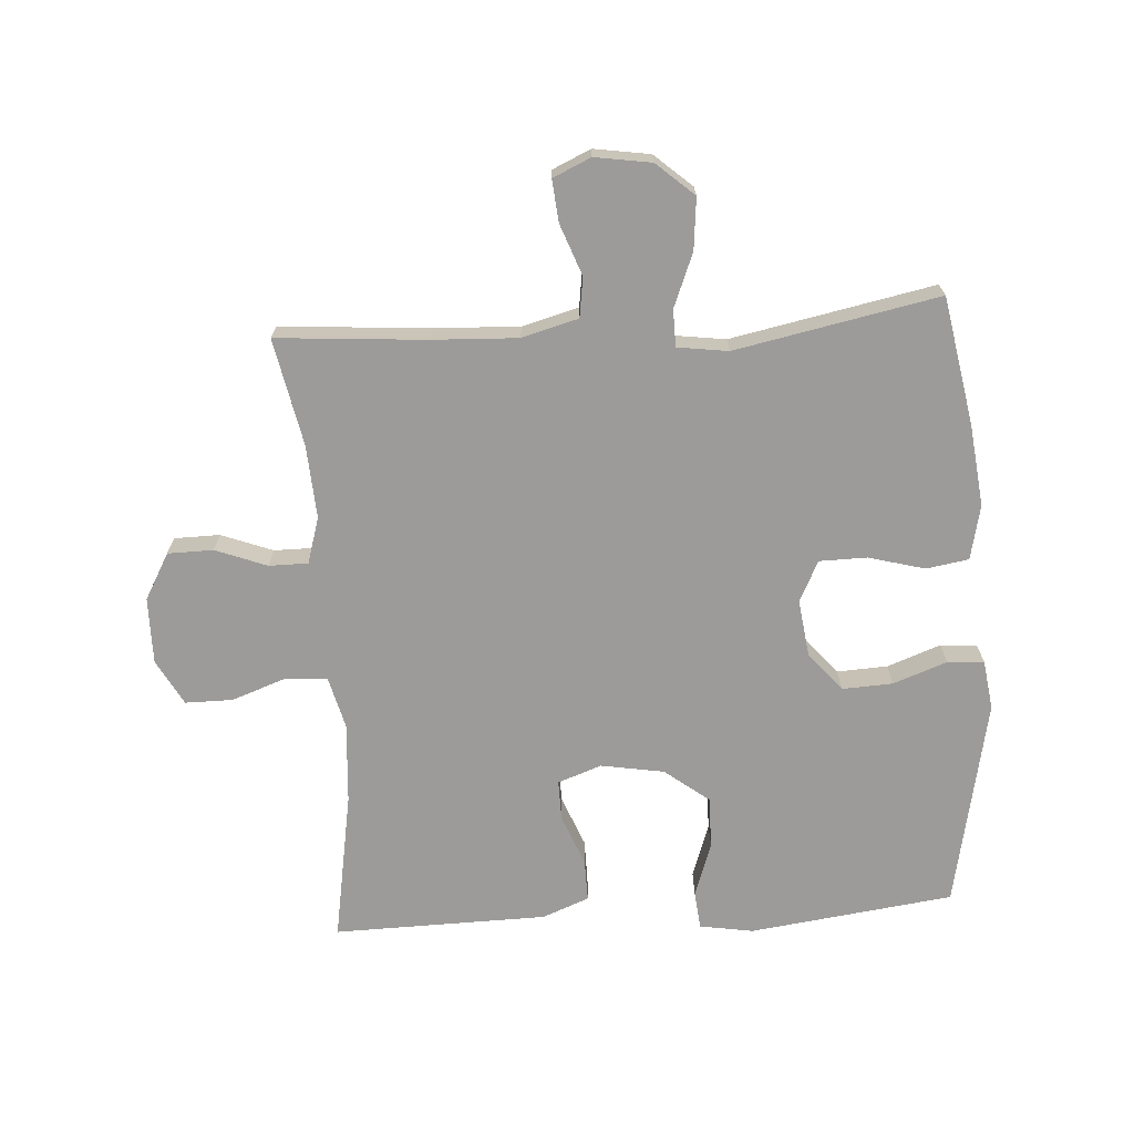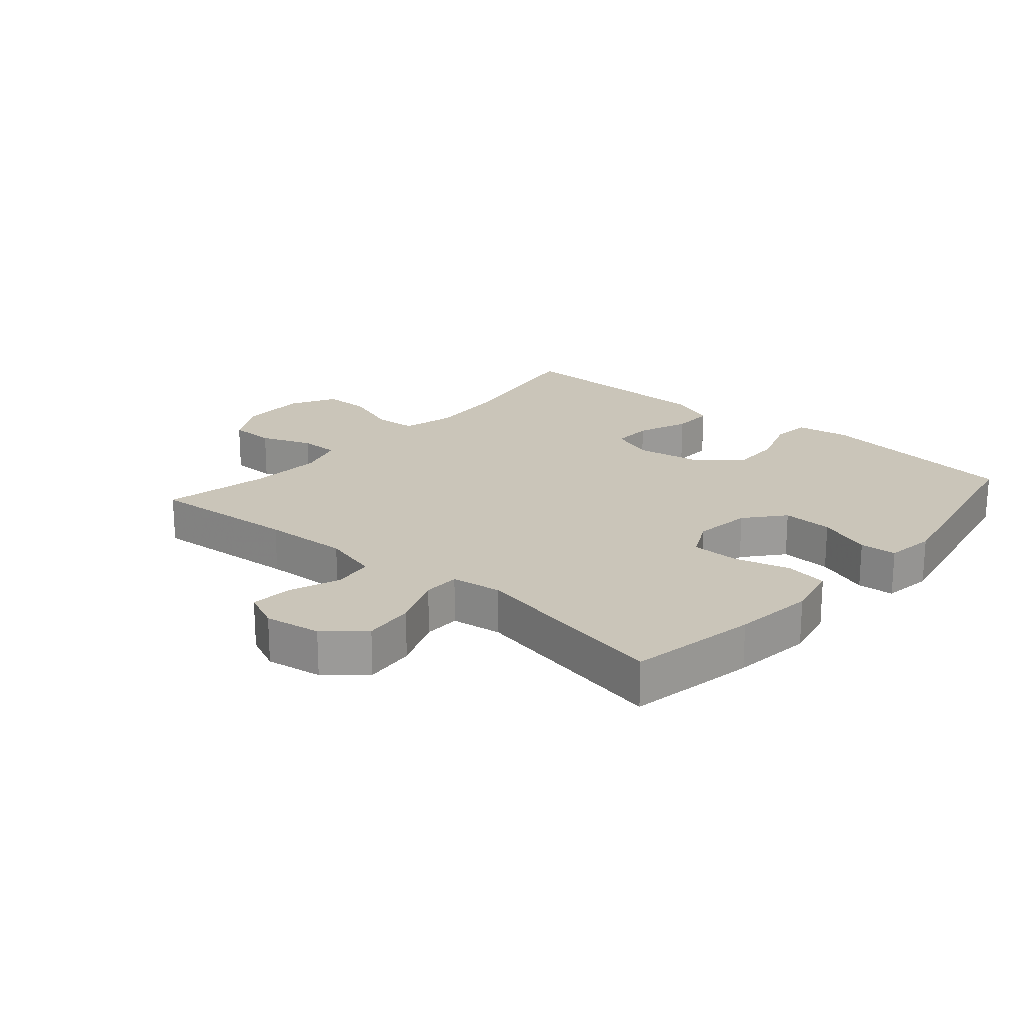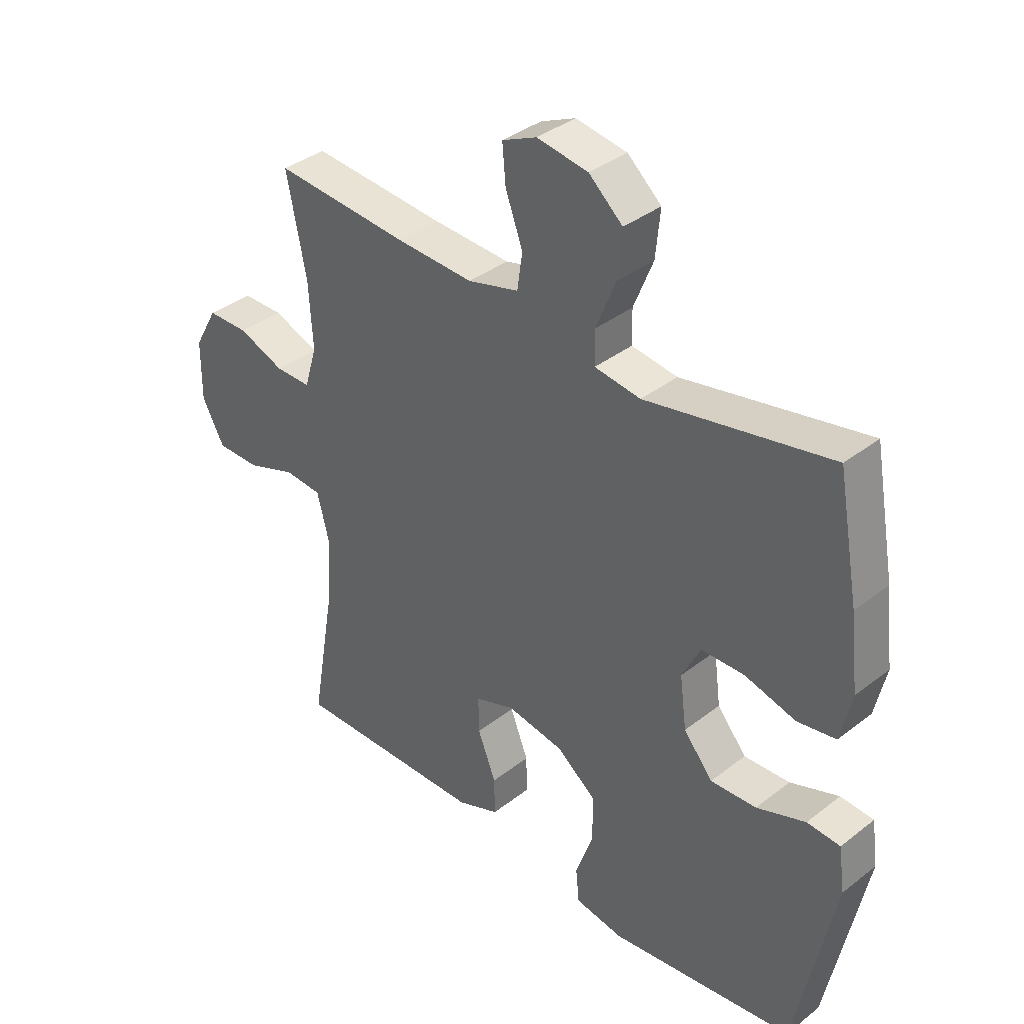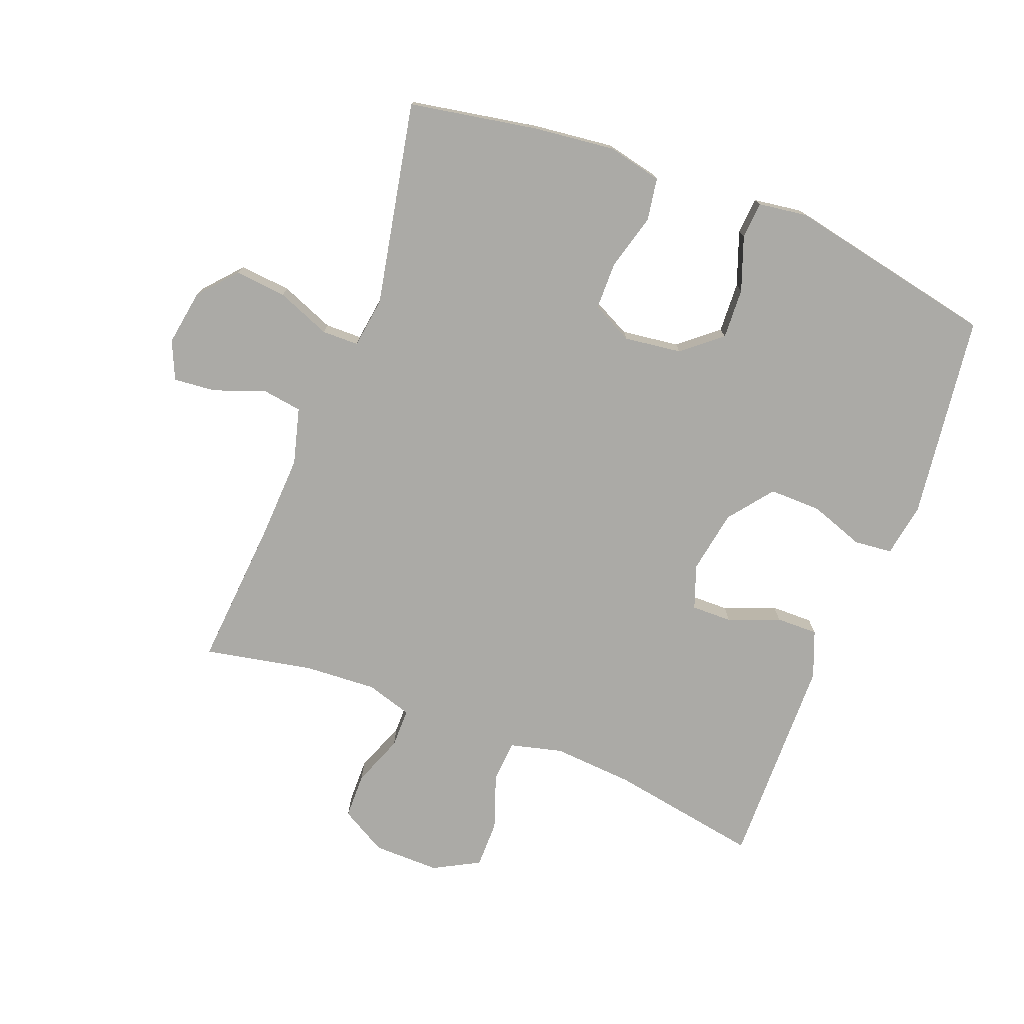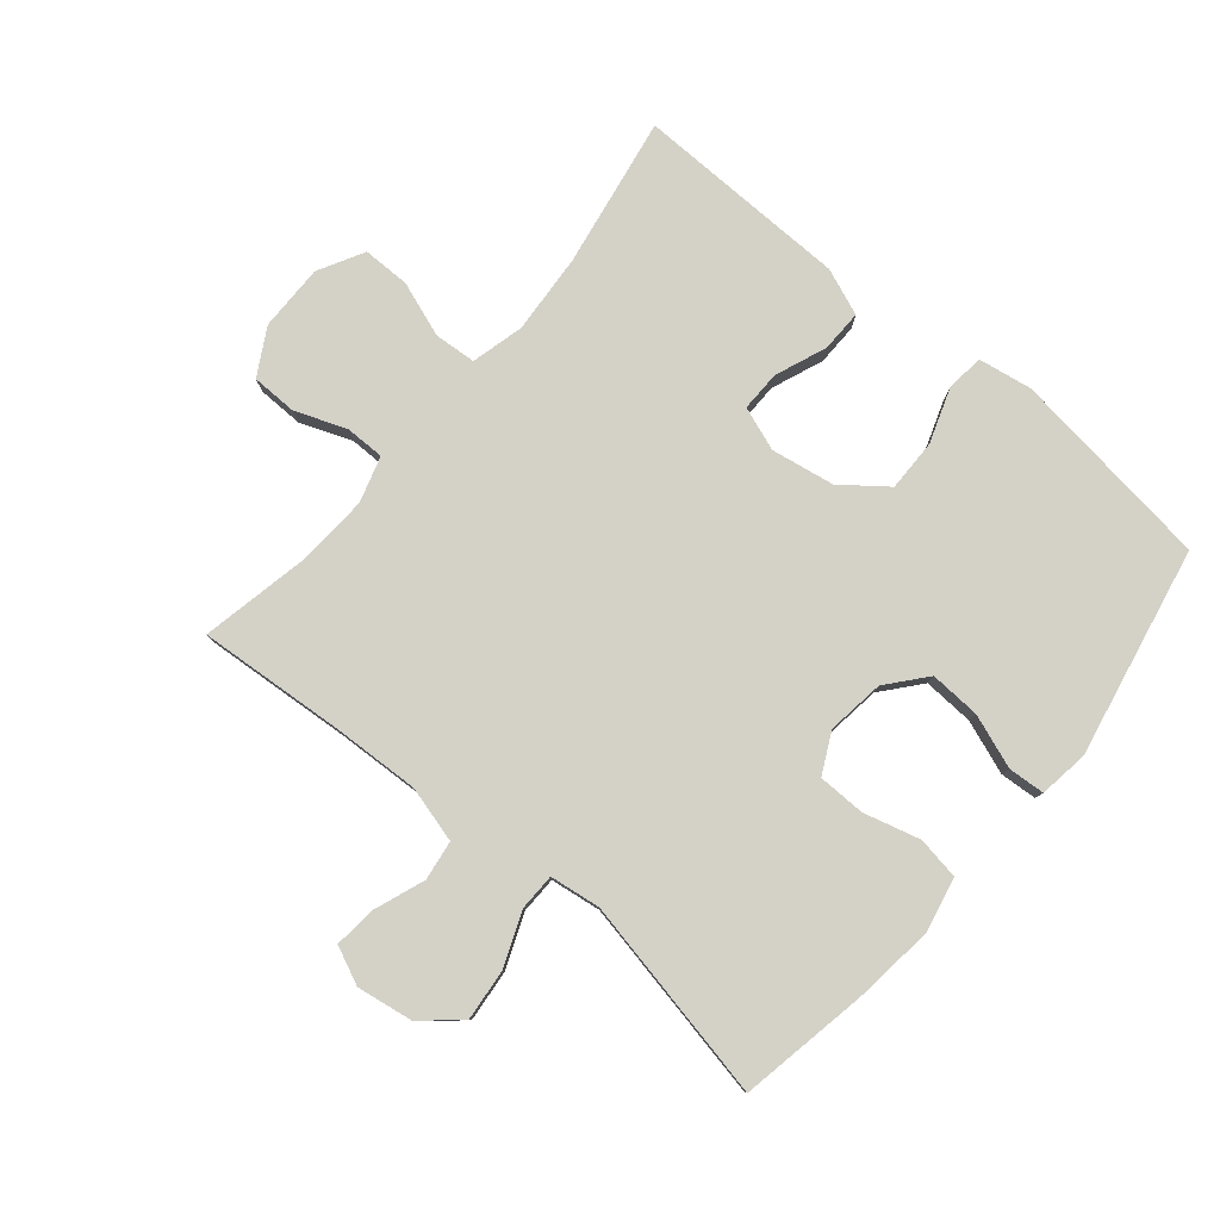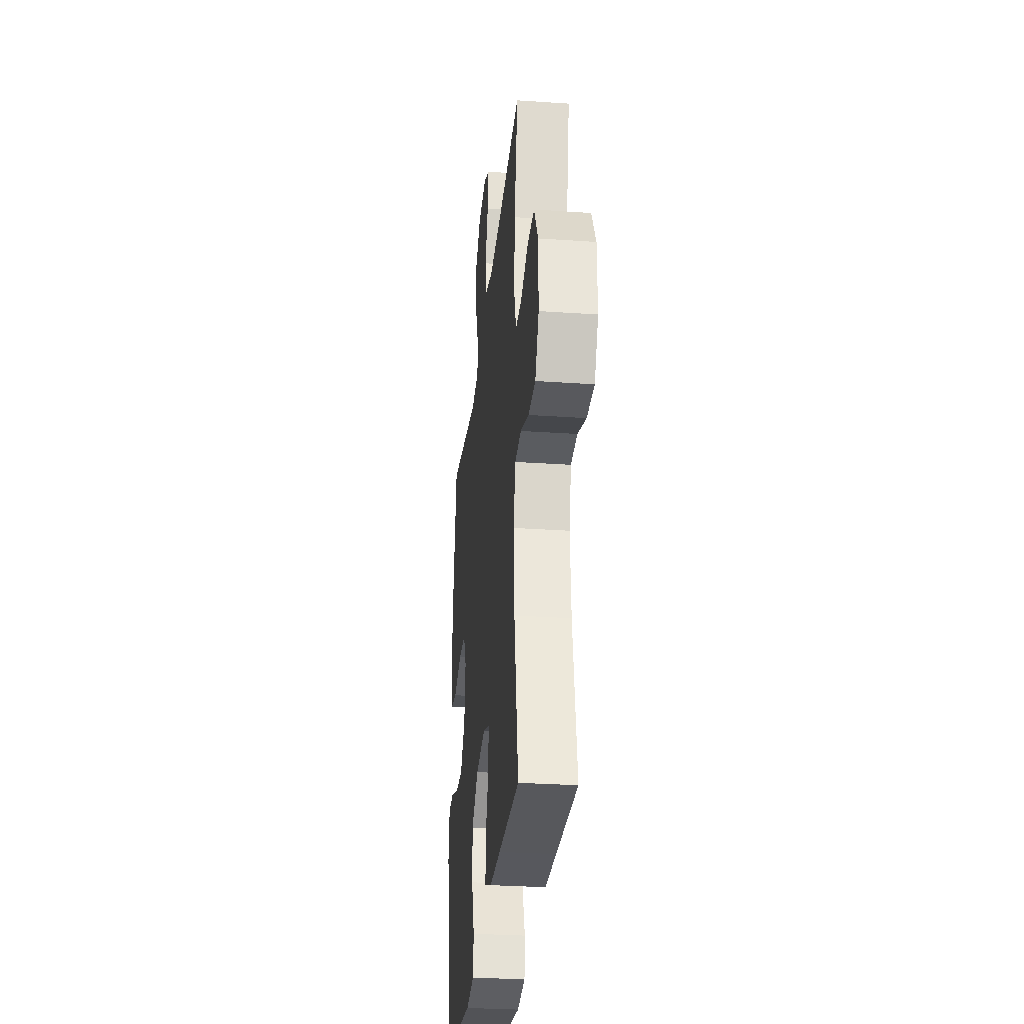
<metadata>
{"format":"obj","ext":"obj","renderer":"f3d","projection":"perspective","resolution":1024,"background":"white","views":[{"elev":-69.8,"azim":3.7,"up":"+Y"},{"elev":20.7,"azim":40.8,"up":"+Y"},{"elev":37.0,"azim":44.9,"up":"+Z"},{"elev":-75.8,"azim":68.8,"up":"+Y"},{"elev":79.8,"azim":40.0,"up":"+Y"},{"elev":-29.8,"azim":-95.8,"up":"+Z"}]}
</metadata>
<code>
v 0.5 0.07 0.5
v 0.537 0.07 0.297
v 0.552 0.07 0.169
v 0.533 0.07 0.083
v 0.466 0.07 0.072
v 0.377 0.07 0.096
v 0.302 0.07 0.095
v 0.27 0.07 0.031
v 0.282 0.07 -0.06
v 0.333 0.07 -0.121
v 0.413 0.07 -0.117
v 0.498 0.07 -0.086
v 0.556 0.07 -0.09
v 0.567 0.07 -0.168
v 0.5 0.07 -0.5
v 0.177 0.07 -0.542
v 0.092 0.07 -0.528
v 0.086 0.07 -0.468
v 0.116 0.07 -0.382
v 0.117 0.07 -0.3
v 0.047 0.07 -0.246
v -0.053 0.07 -0.229
v -0.122 0.07 -0.254
v -0.121 0.07 -0.318
v -0.089 0.07 -0.399
v -0.088 0.07 -0.465
v -0.162 0.07 -0.494
v -0.279 0.07 -0.496
v -0.5 0.07 -0.5
v -0.459 0.07 -0.262
v -0.45 0.07 -0.135
v -0.471 0.07 -0.052
v -0.537 0.07 -0.047
v -0.624 0.07 -0.078
v -0.699 0.07 -0.078
v -0.738 0.07 -0.006
v -0.737 0.07 0.099
v -0.696 0.07 0.172
v -0.624 0.07 0.173
v -0.543 0.07 0.142
v -0.481 0.07 0.142
v -0.459 0.07 0.215
v -0.466 0.07 0.33
v -0.5 0.07 0.5
v -0.265 0.07 0.482
v -0.13 0.07 0.476
v -0.041 0.07 0.5
v -0.032 0.07 0.563
v -0.062 0.07 0.644
v -0.068 0.07 0.71
v -0.008 0.07 0.737
v 0.081 0.07 0.723
v 0.14 0.07 0.671
v 0.132 0.07 0.59
v 0.098 0.07 0.505
v 0.099 0.07 0.447
v 0.179 0.07 0.436
v 0.5 0 0.5
v 0.537 0 0.297
v 0.552 0 0.169
v 0.533 0 0.083
v 0.466 0 0.072
v 0.377 0 0.096
v 0.302 0 0.095
v 0.27 0 0.031
v 0.282 0 -0.06
v 0.333 0 -0.121
v 0.413 0 -0.117
v 0.498 0 -0.086
v 0.556 0 -0.09
v 0.567 0 -0.168
v 0.5 0 -0.5
v 0.177 0 -0.542
v 0.092 0 -0.528
v 0.086 0 -0.468
v 0.116 0 -0.382
v 0.117 0 -0.3
v 0.047 0 -0.246
v -0.053 0 -0.229
v -0.122 0 -0.254
v -0.121 0 -0.318
v -0.089 0 -0.399
v -0.088 0 -0.465
v -0.162 0 -0.494
v -0.279 0 -0.496
v -0.5 0 -0.5
v -0.459 0 -0.262
v -0.45 0 -0.135
v -0.471 0 -0.052
v -0.537 0 -0.047
v -0.624 0 -0.078
v -0.699 0 -0.078
v -0.738 0 -0.006
v -0.737 0 0.099
v -0.696 0 0.172
v -0.624 0 0.173
v -0.543 0 0.142
v -0.481 0 0.142
v -0.459 0 0.215
v -0.466 0 0.33
v -0.5 0 0.5
v -0.265 0 0.482
v -0.13 0 0.476
v -0.041 0 0.5
v -0.032 0 0.563
v -0.062 0 0.644
v -0.068 0 0.71
v -0.008 0 0.737
v 0.081 0 0.723
v 0.14 0 0.671
v 0.132 0 0.59
v 0.098 0 0.505
v 0.099 0 0.447
v 0.179 0 0.436
f 53 54 55
f 52 53 55
f 51 52 55
f 50 51 55
f 49 50 55
f 48 49 55
f 47 48 55 56
f 46 47 56
f 45 46 56 57
f 43 44 45 57
f 38 39 40
f 37 38 40
f 36 37 40
f 35 36 40
f 34 35 40
f 33 34 40
f 32 33 40 41
f 31 32 41 42
f 28 29 30
f 28 30 31
f 27 28 31
f 26 27 31
f 25 26 31
f 24 25 31
f 23 24 31 42
f 17 18 19
f 16 17 19
f 15 16 19
f 14 15 19
f 13 14 19
f 12 13 19
f 11 12 19
f 10 11 19 20
f 9 10 20 21
f 4 5 6
f 3 4 6
f 2 3 6
f 1 2 6
f 57 1 6
f 57 6 7
f 57 7 8
f 43 57 8
f 42 43 8
f 23 42 8
f 22 23 8
f 8 9 21 22
f 112 111 110
f 112 110 109
f 112 109 108
f 112 108 107
f 112 107 106
f 112 106 105
f 113 112 105 104
f 113 104 103
f 114 113 103 102
f 114 102 101 100
f 97 96 95
f 97 95 94
f 97 94 93
f 97 93 92
f 97 92 91
f 97 91 90
f 98 97 90 89
f 99 98 89 88
f 87 86 85
f 88 87 85
f 88 85 84
f 88 84 83
f 88 83 82
f 88 82 81
f 99 88 81 80
f 76 75 74
f 76 74 73
f 76 73 72
f 76 72 71
f 76 71 70
f 76 70 69
f 76 69 68
f 77 76 68 67
f 78 77 67 66
f 63 62 61
f 63 61 60
f 63 60 59
f 63 59 58
f 63 58 114
f 64 63 114
f 65 64 114
f 65 114 100
f 65 100 99
f 65 99 80
f 65 80 79
f 79 78 66 65
f 1 58 59 2
f 2 59 60 3
f 3 60 61 4
f 4 61 62 5
f 5 62 63 6
f 6 63 64 7
f 7 64 65 8
f 8 65 66 9
f 9 66 67 10
f 10 67 68 11
f 11 68 69 12
f 12 69 70 13
f 13 70 71 14
f 14 71 72 15
f 15 72 73 16
f 16 73 74 17
f 17 74 75 18
f 18 75 76 19
f 19 76 77 20
f 20 77 78 21
f 21 78 79 22
f 22 79 80 23
f 23 80 81 24
f 24 81 82 25
f 25 82 83 26
f 26 83 84 27
f 27 84 85 28
f 28 85 86 29
f 29 86 87 30
f 30 87 88 31
f 31 88 89 32
f 32 89 90 33
f 33 90 91 34
f 34 91 92 35
f 35 92 93 36
f 36 93 94 37
f 37 94 95 38
f 38 95 96 39
f 39 96 97 40
f 40 97 98 41
f 41 98 99 42
f 42 99 100 43
f 43 100 101 44
f 44 101 102 45
f 45 102 103 46
f 46 103 104 47
f 47 104 105 48
f 48 105 106 49
f 49 106 107 50
f 50 107 108 51
f 51 108 109 52
f 52 109 110 53
f 53 110 111 54
f 54 111 112 55
f 55 112 113 56
f 56 113 114 57
f 57 114 58 1

</code>
